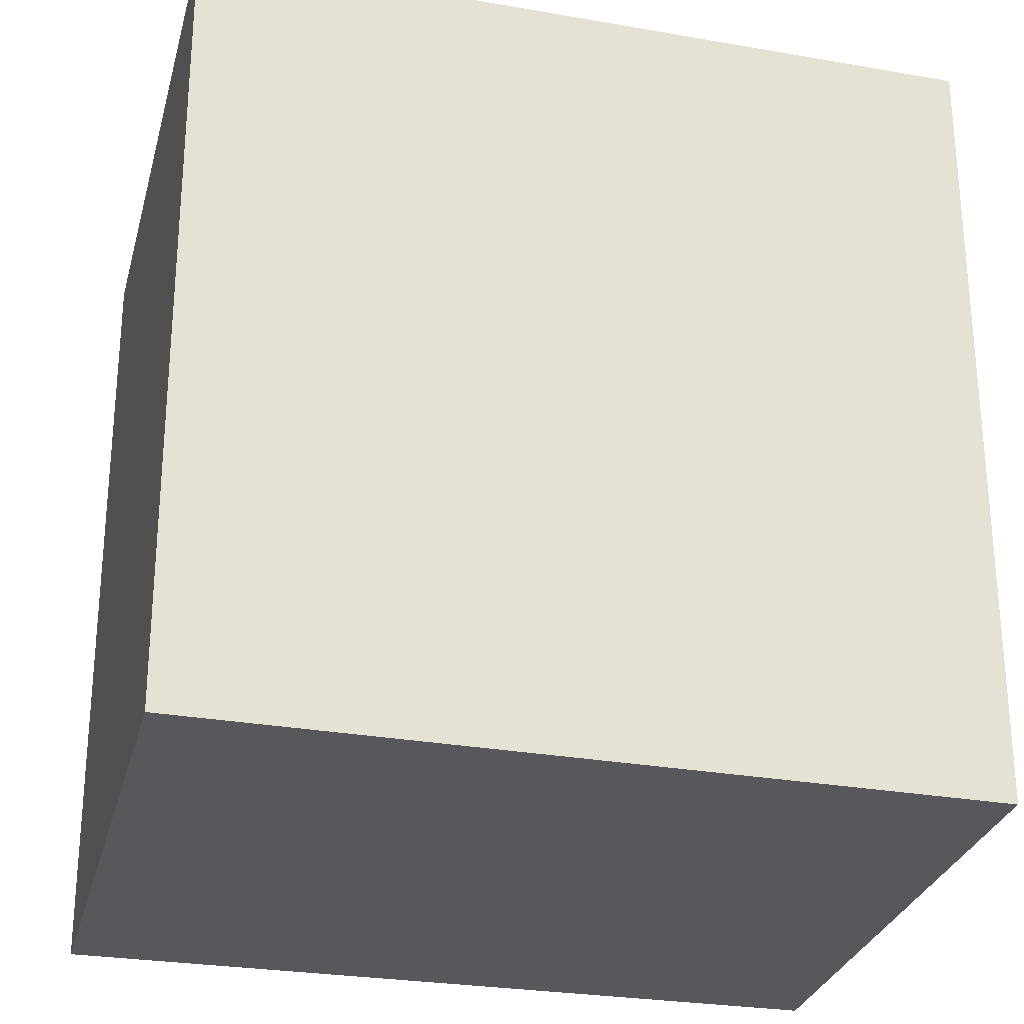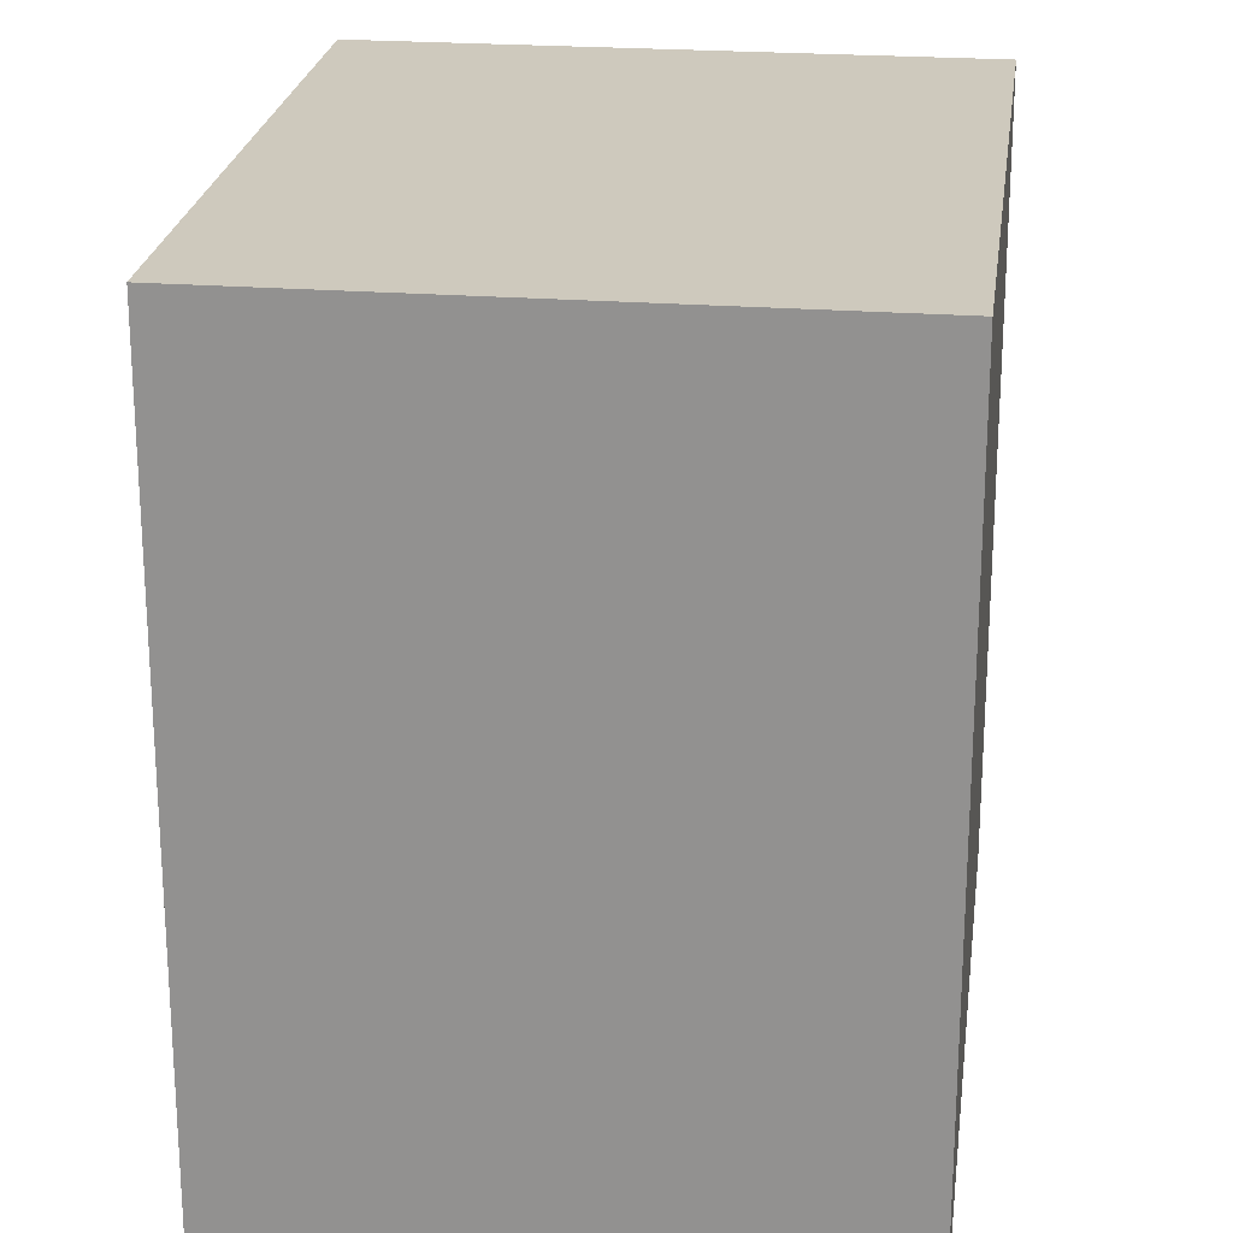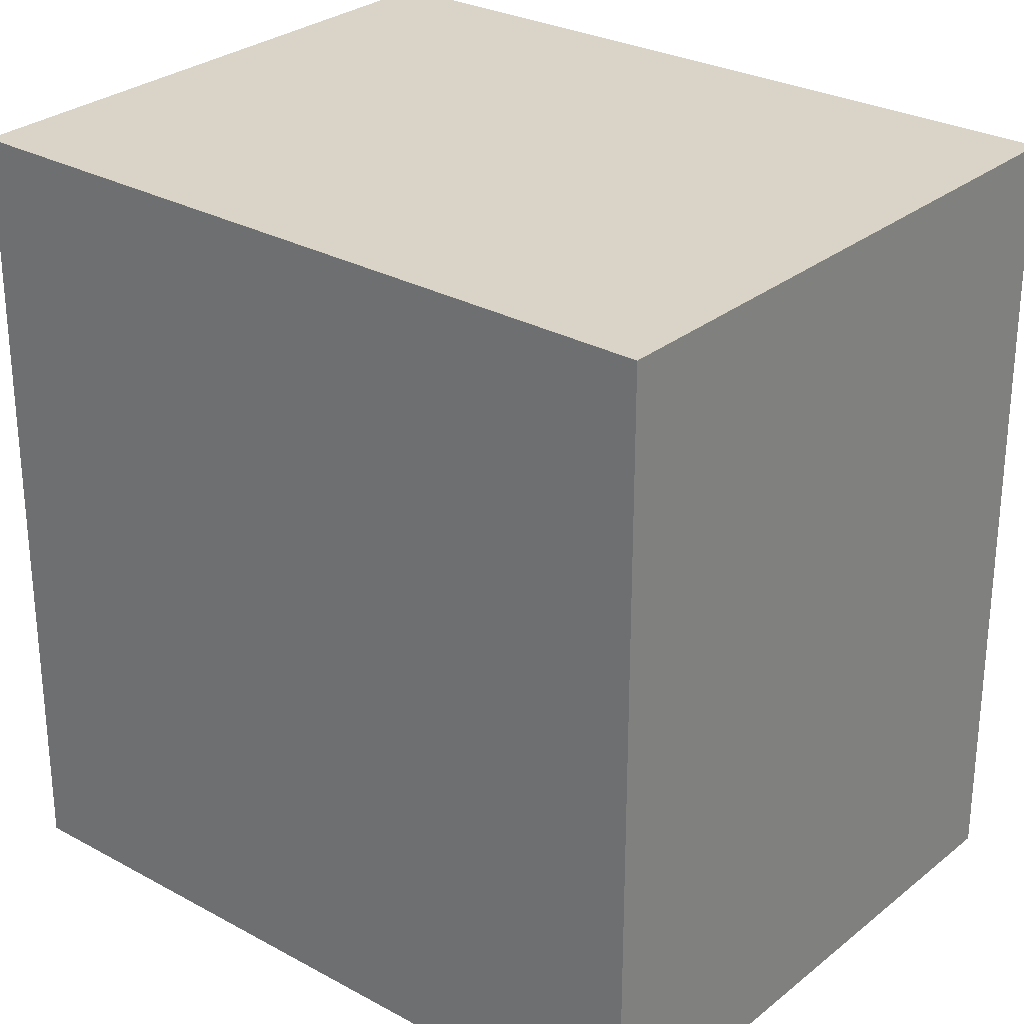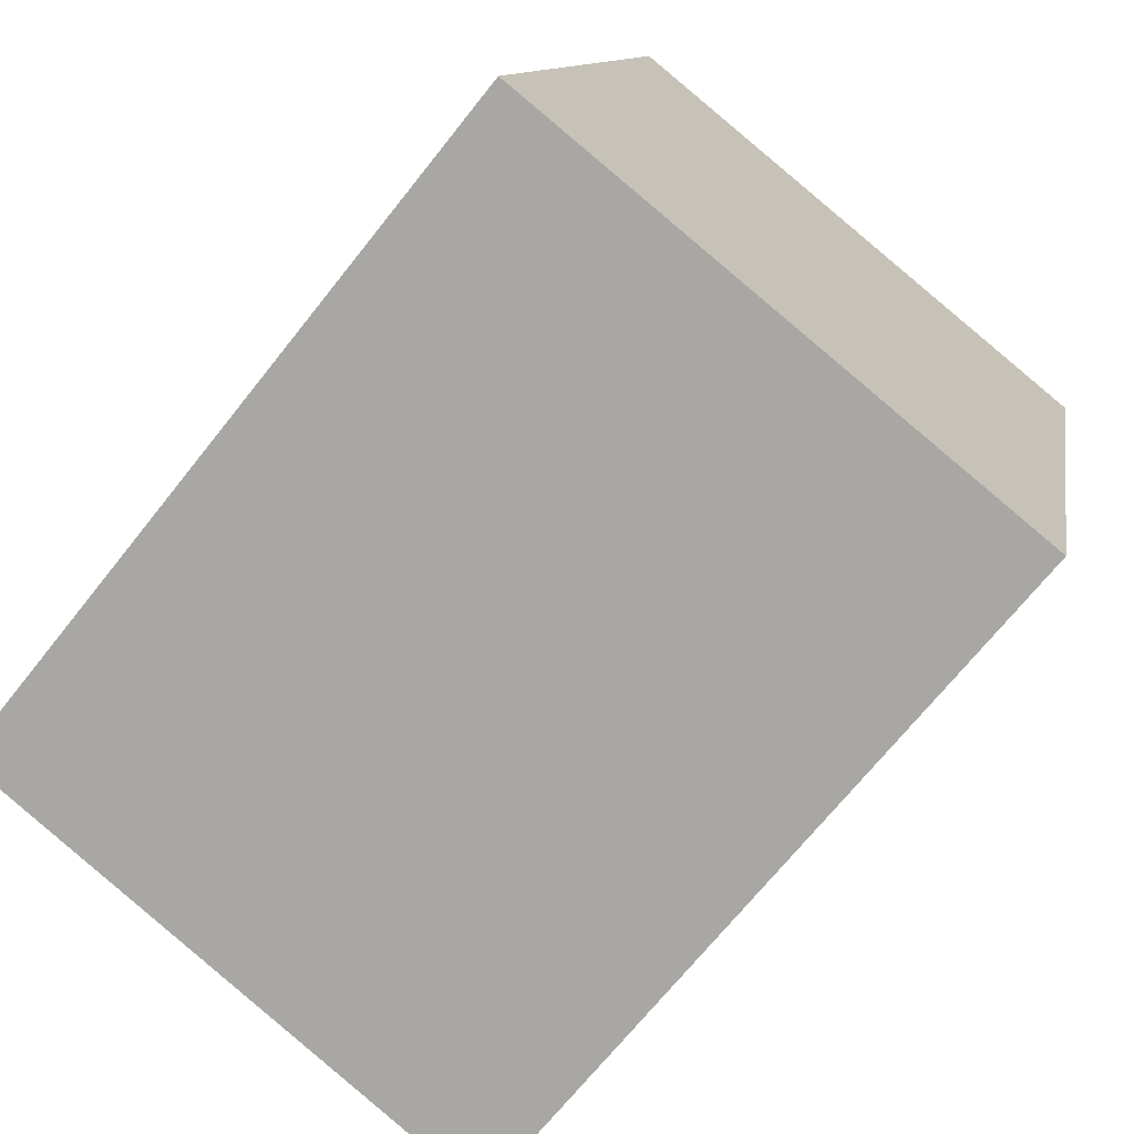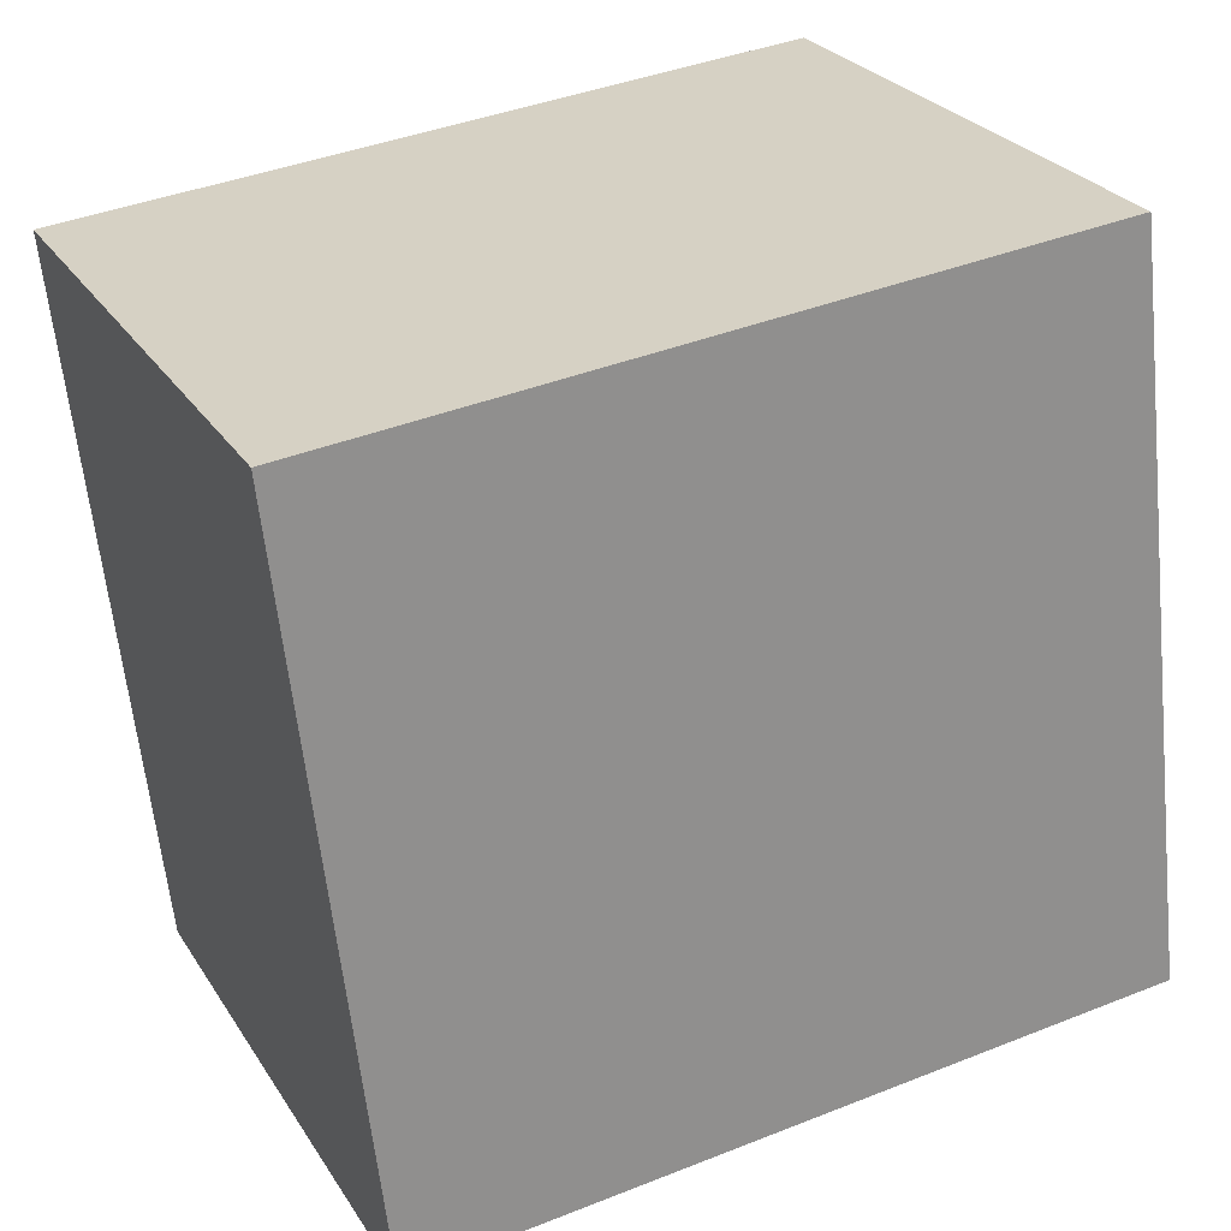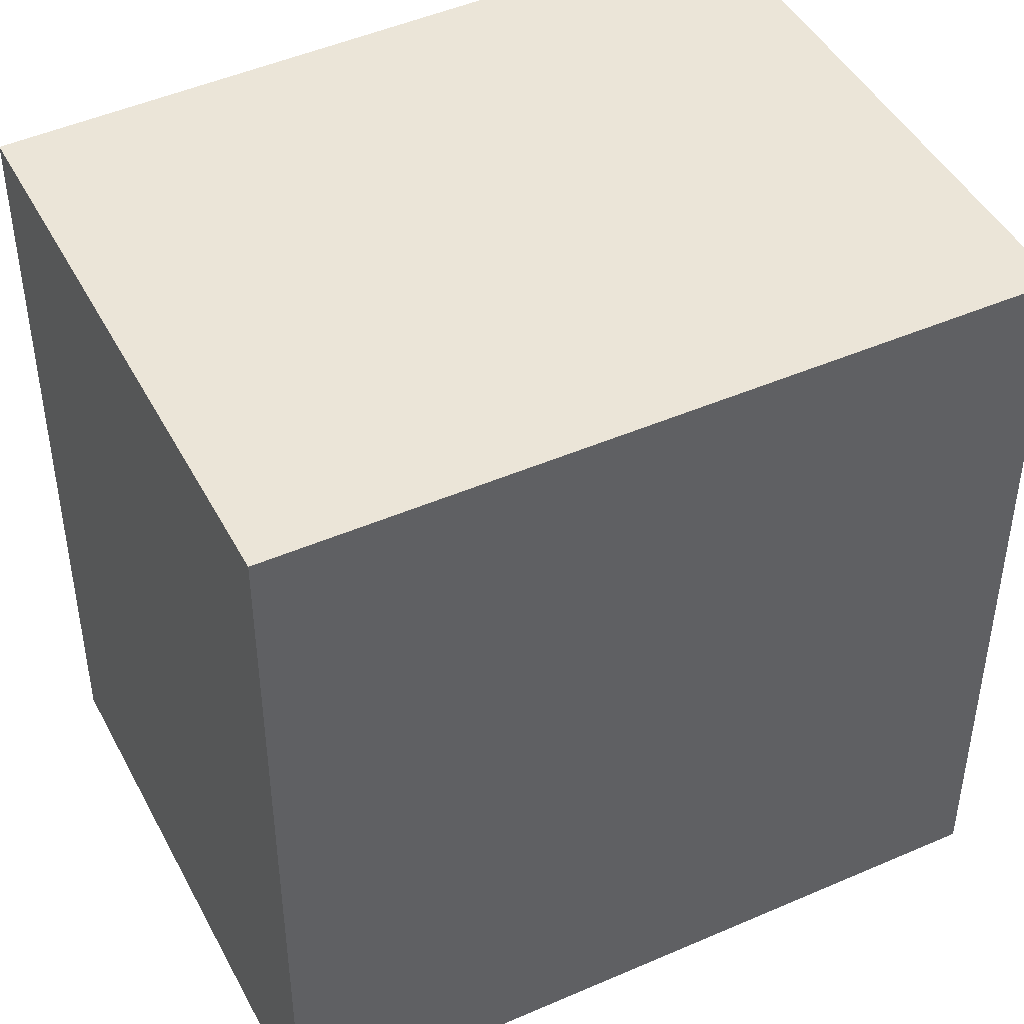
<metadata>
{"format":"obj","ext":"obj","renderer":"f3d","projection":"perspective","resolution":1024,"background":"white","views":[{"elev":-28.3,"azim":-90.9,"up":"+Y"},{"elev":22.6,"azim":20.5,"up":"+Y"},{"elev":28.4,"azim":142.6,"up":"+Y"},{"elev":-69.3,"azim":-38.4,"up":"+Z"},{"elev":40.4,"azim":-116.0,"up":"+Z"},{"elev":45.6,"azim":76.3,"up":"+Y"}]}
</metadata>
<code>
v  0.939 3.96 3.743
v  3.005 3.96 -0.686
v  0 3.96 2.425e-16
v  3.864 3.96 3.075
v  3.005 4.201e-17 -0.686
v  0 0 0
v  0.939 -2.292e-16 3.743
v  3.864 -1.883e-16 3.075
g defaultobject
f 1 2 3
f 2 1 4
f 5 3 2
f 3 5 6
f 6 1 3
f 1 6 7
f 7 4 1
f 4 7 8
f 8 2 4
f 2 8 5
f 5 7 6
f 7 5 8

</code>
